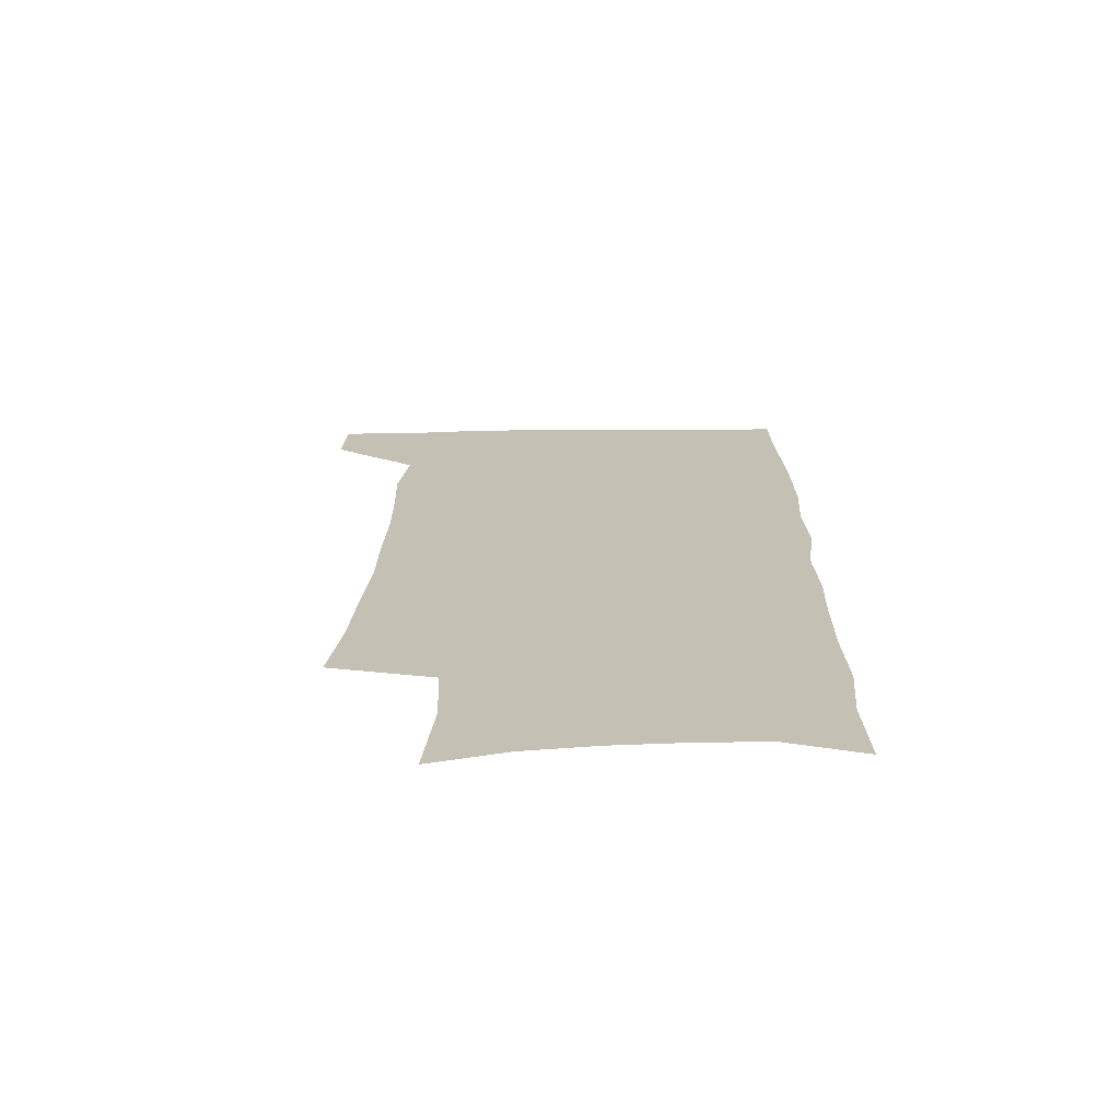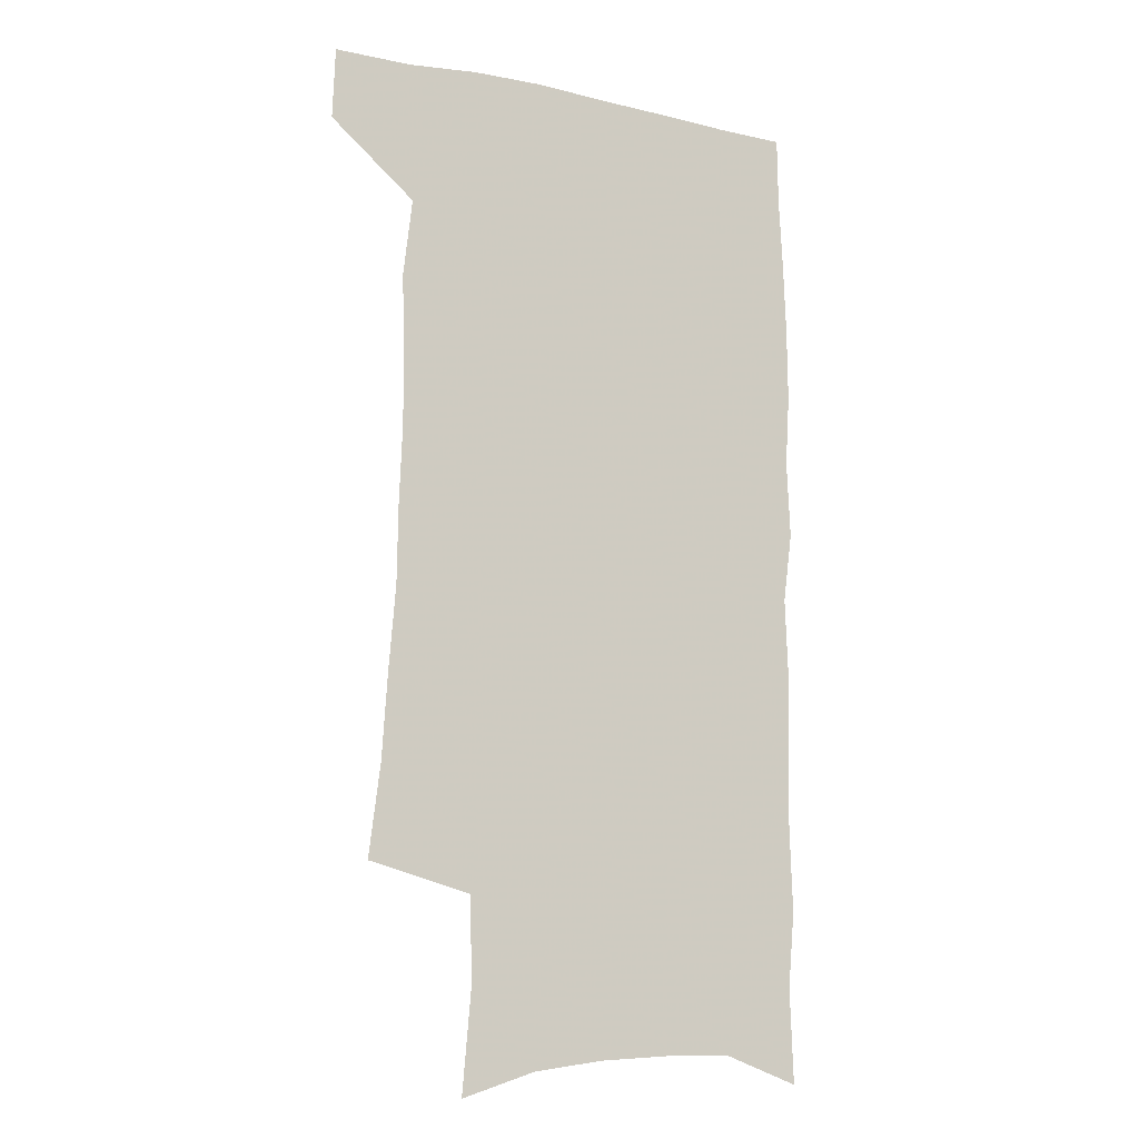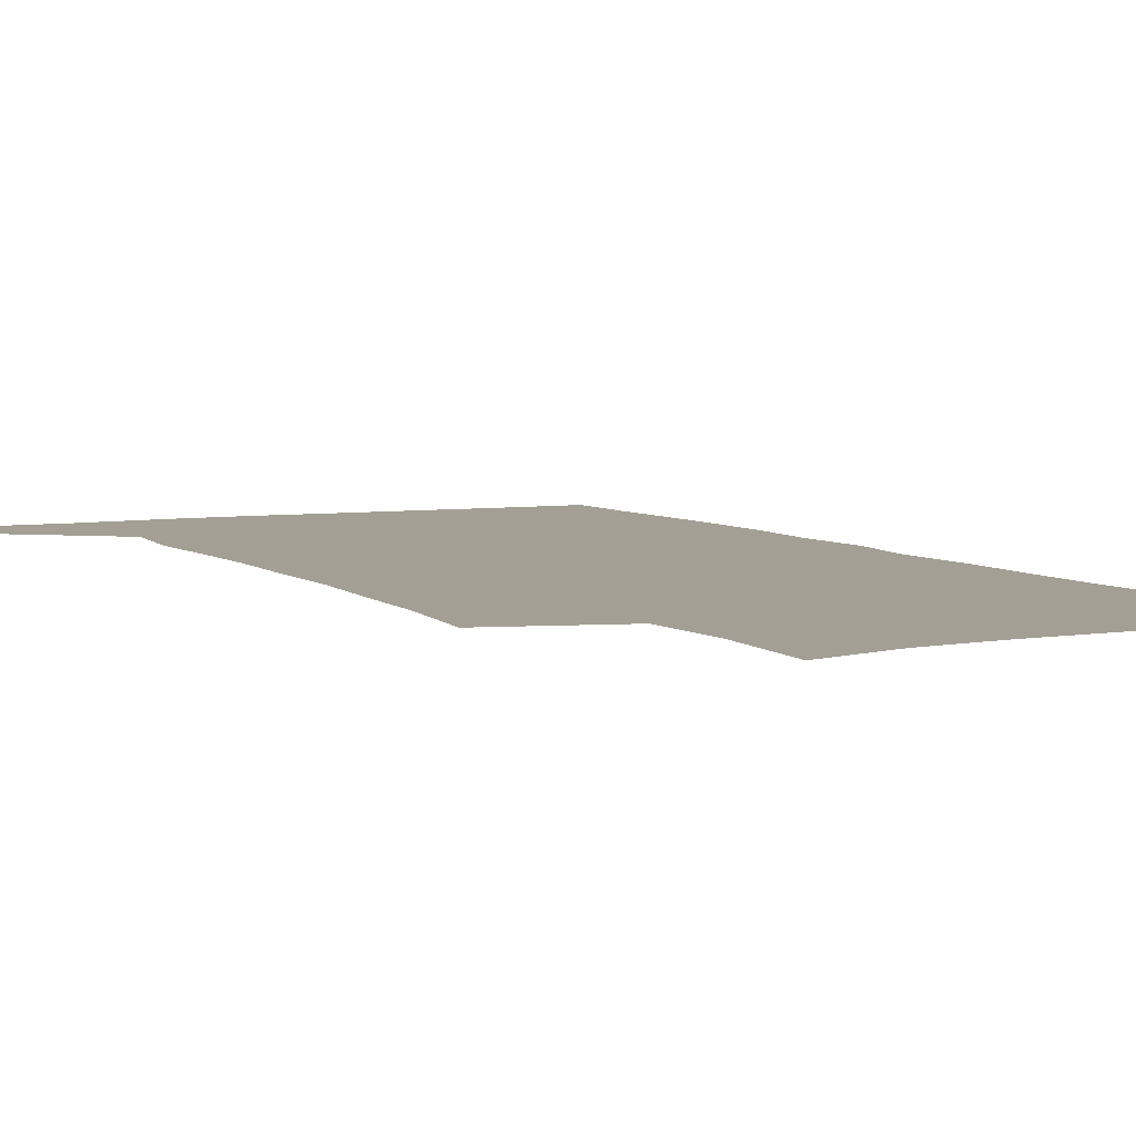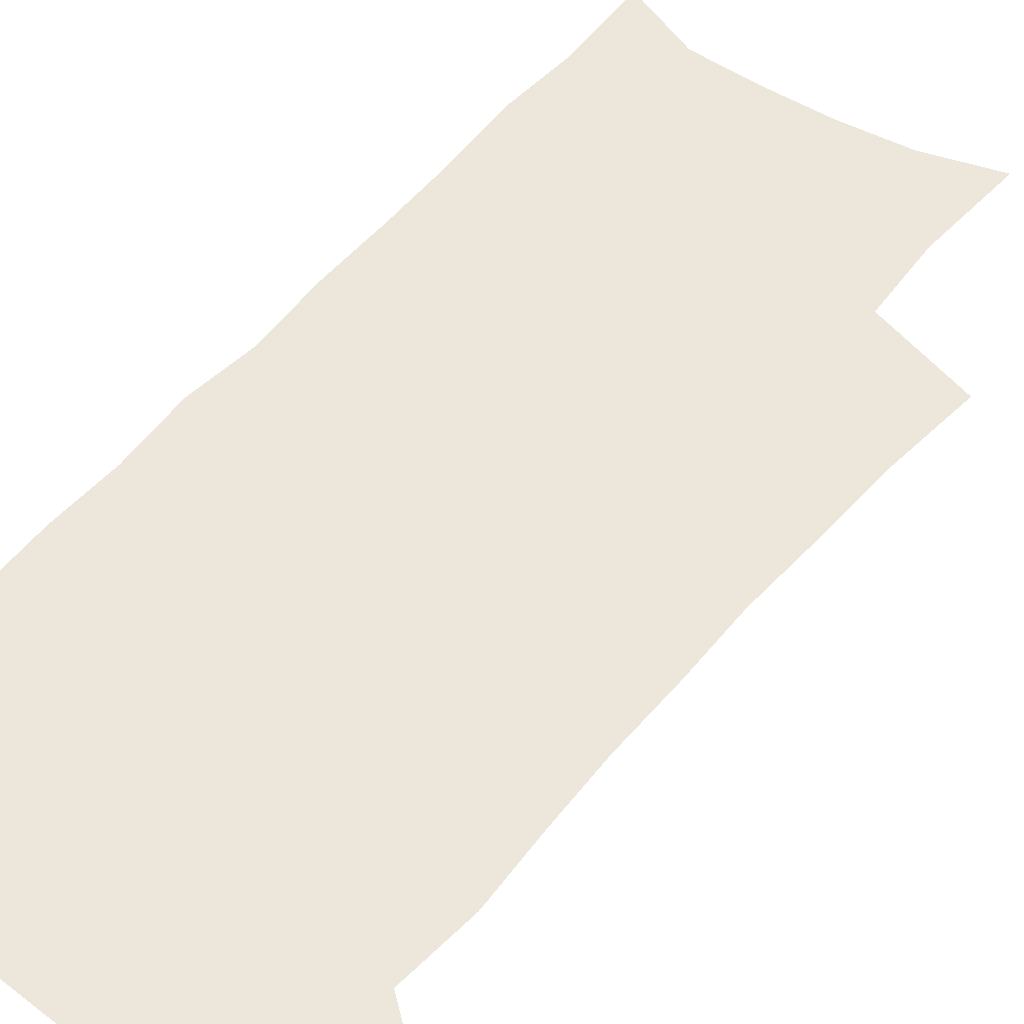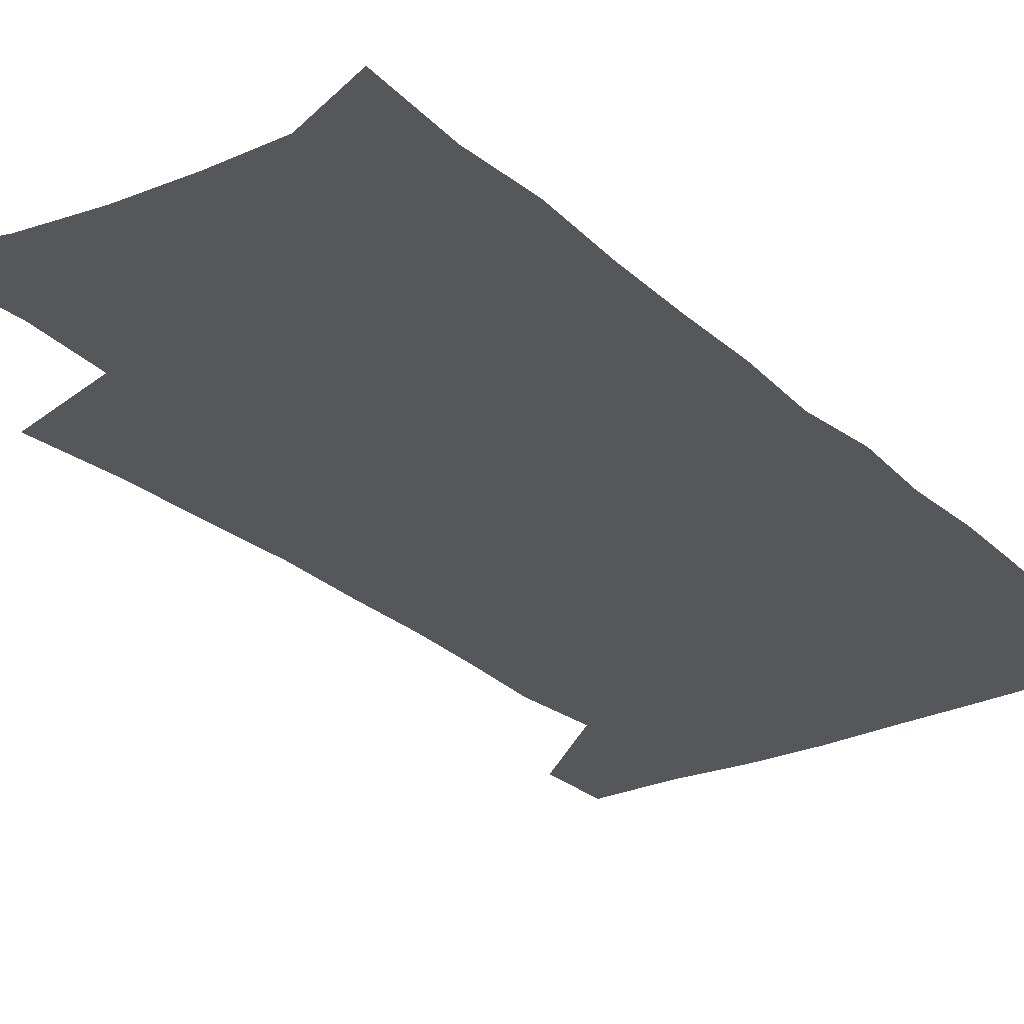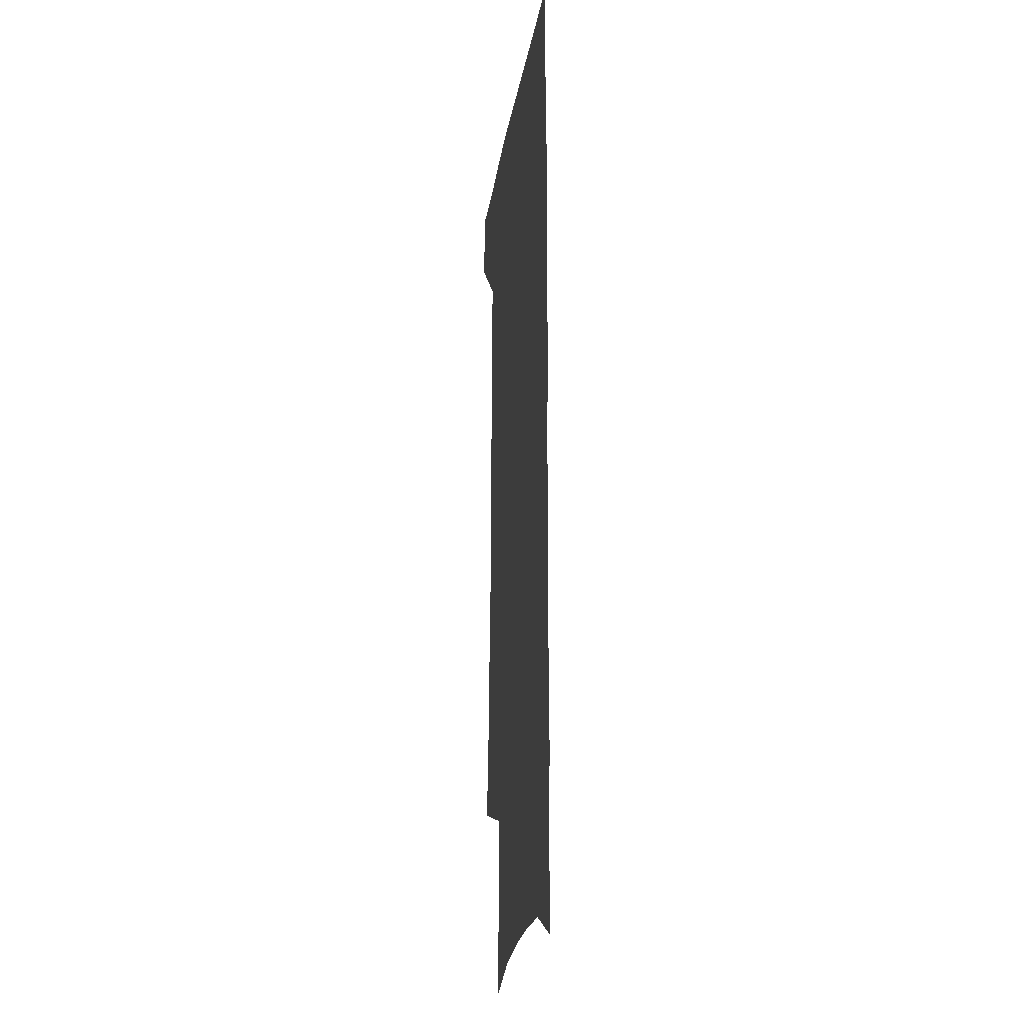
<metadata>
{"format":"obj","ext":"obj","renderer":"f3d","projection":"perspective","resolution":1024,"background":"white","views":[{"elev":-71.7,"azim":0.6,"up":"+Y"},{"elev":-12.4,"azim":-27.1,"up":"+Y"},{"elev":5.3,"azim":-25.7,"up":"+Z"},{"elev":52.7,"azim":-142.8,"up":"+Z"},{"elev":-27.3,"azim":35.2,"up":"+Z"},{"elev":-20.4,"azim":82.1,"up":"+Y"}]}
</metadata>
<code>
v 480.1 536.1 0
v 481.1 565.2 0
v 501.4 244.7 0
v 506 282 0
v 508.2 315.9 0
v 511 350.3 0
v 511.4 382.3 0
v 512.6 414.6 0
v 512.4 445.5 0
v 511.5 475.7 0
v 515.2 507.4 0
v 512.9 536.7 0
v 512.9 565.4 0
v 540.6 158.2 0
v 544.3 200.8 0
v 543.2 233.6 0
v 546.5 270.4 0
v 547.6 303 0
v 546.2 332.5 0
v 547.4 364.4 0
v 547.4 394.2 0
v 546.5 423.1 0
v 546.2 452.3 0
v 546.7 481.3 0
v 546.3 509.3 0
v 546.2 537.1 0
v 542.1 568.2 0
v 570.7 167.8 0
v 574.9 213.7 0
v 575.5 247.3 0
v 576.1 279.4 0
v 575.5 308.9 0
v 575.9 340.3 0
v 576.5 371.1 0
v 575.4 398.2 0
v 575.1 426.7 0
v 575.6 455.9 0
v 575.4 483.3 0
v 575.3 510.5 0
v 575.2 537.2 0
v 571.7 569 0
v 599.4 171.9 0
v 601.3 215.4 0
v 602.2 251.5 0
v 602.5 282.4 0
v 602.5 312.8 0
v 602.3 341.7 0
v 602.5 371.7 0
v 602.8 401.5 0
v 602.6 429 0
v 602.8 457.4 0
v 602.7 484.3 0
v 603 511.4 0
v 602.6 538.6 0
v 601.8 567.8 0
v 627.6 173.7 0
v 627.8 216.6 0
v 628.2 249.7 0
v 628.9 279.5 0
v 628.4 313.2 0
v 628.5 343.2 0
v 628.7 372.7 0
v 629 401.2 0
v 629.4 428.8 0
v 629.4 457 0
v 629.6 484.5 0
v 629.8 511.4 0
v 630.2 538.2 0
v 630.6 567.2 0
v 655.6 173.9 0
v 654.7 212.1 0
v 655.2 244.5 0
v 655.9 275.6 0
v 655.7 307.9 0
v 655.8 338.7 0
v 655.9 368.9 0
v 656.5 397.8 0
v 656.7 426.8 0
v 657.1 455 0
v 657.8 482.8 0
v 658 510.6 0
v 658.3 538.2 0
v 659.2 566.2 0
v 686.5 162.5 0
v 685.2 200.6 0
v 687.9 231.1 0
v 686.8 265.1 0
v 687 297.1 0
v 688 327.9 0
v 686.8 360.6 0
v 690.6 388.7 0
v 689.2 420.1 0
v 691 449.1 0
v 690.7 478.8 0
v 689.6 508.4 0
v 688.1 537.6 0
v 687.7 566 0
v 691 601 0
f 11 12 1
f 1 12 2
f 12 13 2
f 16 17 3
f 3 17 4
f 17 18 4
f 4 18 5
f 18 19 5
f 5 19 6
f 19 20 6
f 6 20 7
f 20 21 7
f 7 21 8
f 21 22 8
f 8 22 9
f 22 23 9
f 9 23 10
f 23 24 10
f 10 24 11
f 24 25 11
f 11 25 12
f 25 26 12
f 12 26 13
f 26 27 13
f 14 28 15
f 28 29 15
f 15 29 16
f 29 30 16
f 16 30 17
f 30 31 17
f 17 31 18
f 31 32 18
f 18 32 19
f 32 33 19
f 19 33 20
f 33 34 20
f 20 34 21
f 34 35 21
f 21 35 22
f 35 36 22
f 22 36 23
f 36 37 23
f 23 37 24
f 37 38 24
f 24 38 25
f 38 39 25
f 25 39 26
f 39 40 26
f 26 40 27
f 40 41 27
f 28 42 29
f 42 43 29
f 29 43 30
f 43 44 30
f 30 44 31
f 44 45 31
f 31 45 32
f 45 46 32
f 32 46 33
f 46 47 33
f 33 47 34
f 47 48 34
f 34 48 35
f 48 49 35
f 35 49 36
f 49 50 36
f 36 50 37
f 50 51 37
f 37 51 38
f 51 52 38
f 38 52 39
f 52 53 39
f 39 53 40
f 53 54 40
f 40 54 41
f 54 55 41
f 42 56 43
f 56 57 43
f 43 57 44
f 57 58 44
f 44 58 45
f 58 59 45
f 45 59 46
f 59 60 46
f 46 60 47
f 60 61 47
f 47 61 48
f 61 62 48
f 48 62 49
f 62 63 49
f 49 63 50
f 63 64 50
f 50 64 51
f 64 65 51
f 51 65 52
f 65 66 52
f 52 66 53
f 66 67 53
f 53 67 54
f 67 68 54
f 54 68 55
f 68 69 55
f 56 70 57
f 70 71 57
f 57 71 58
f 71 72 58
f 58 72 59
f 72 73 59
f 59 73 60
f 73 74 60
f 60 74 61
f 74 75 61
f 61 75 62
f 75 76 62
f 62 76 63
f 76 77 63
f 63 77 64
f 77 78 64
f 64 78 65
f 78 79 65
f 65 79 66
f 79 80 66
f 66 80 67
f 80 81 67
f 67 81 68
f 81 82 68
f 68 82 69
f 82 83 69
f 70 84 71
f 84 85 71
f 71 85 72
f 85 86 72
f 72 86 73
f 86 87 73
f 73 87 74
f 87 88 74
f 74 88 75
f 88 89 75
f 75 89 76
f 89 90 76
f 76 90 77
f 90 91 77
f 77 91 78
f 91 92 78
f 78 92 79
f 92 93 79
f 79 93 80
f 93 94 80
f 80 94 81
f 94 95 81
f 81 95 82
f 95 96 82
f 82 96 83
f 96 97 83

</code>
